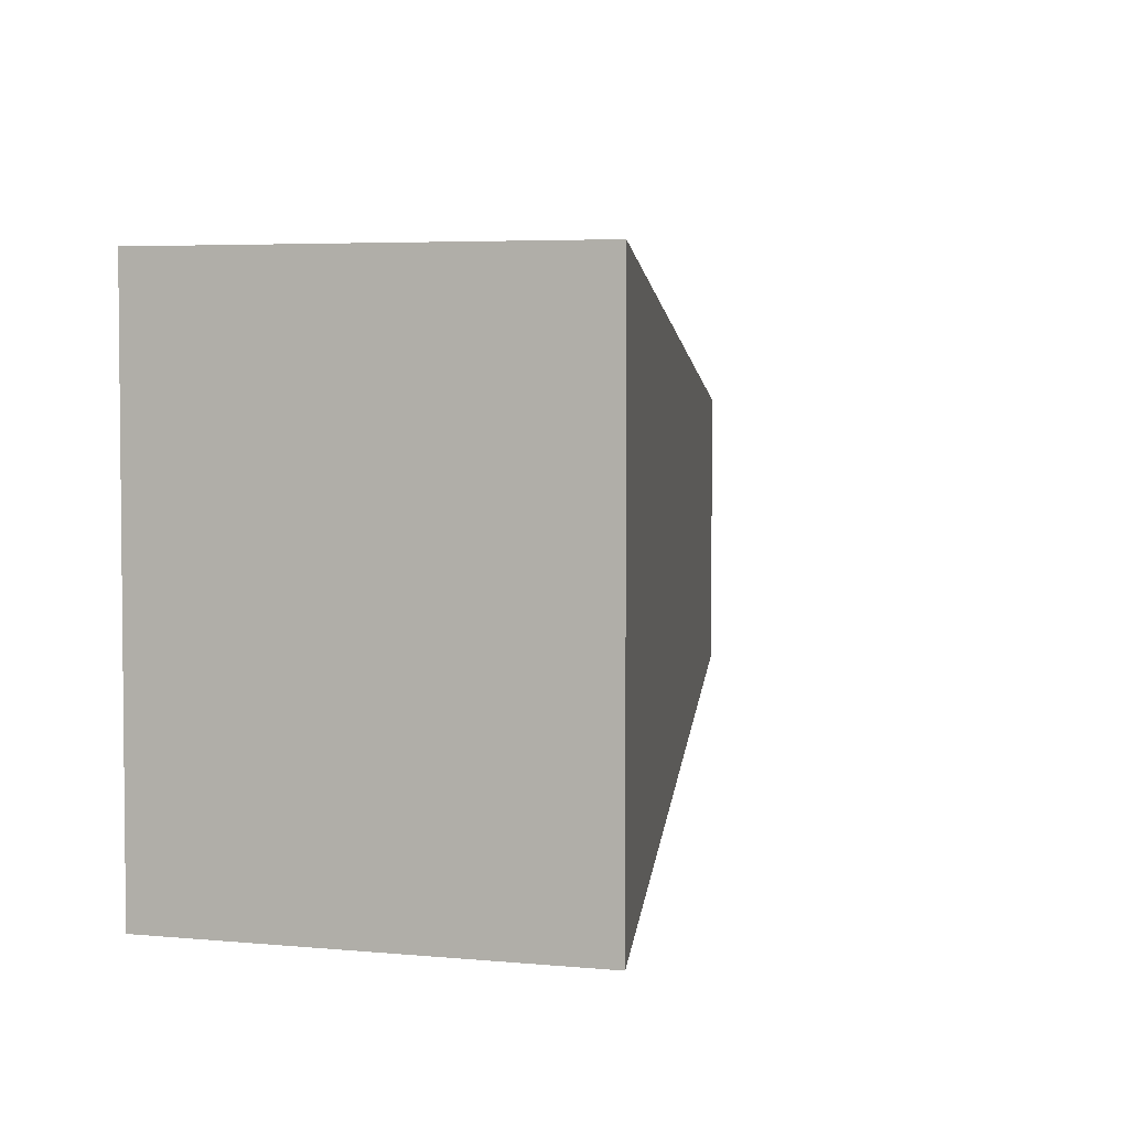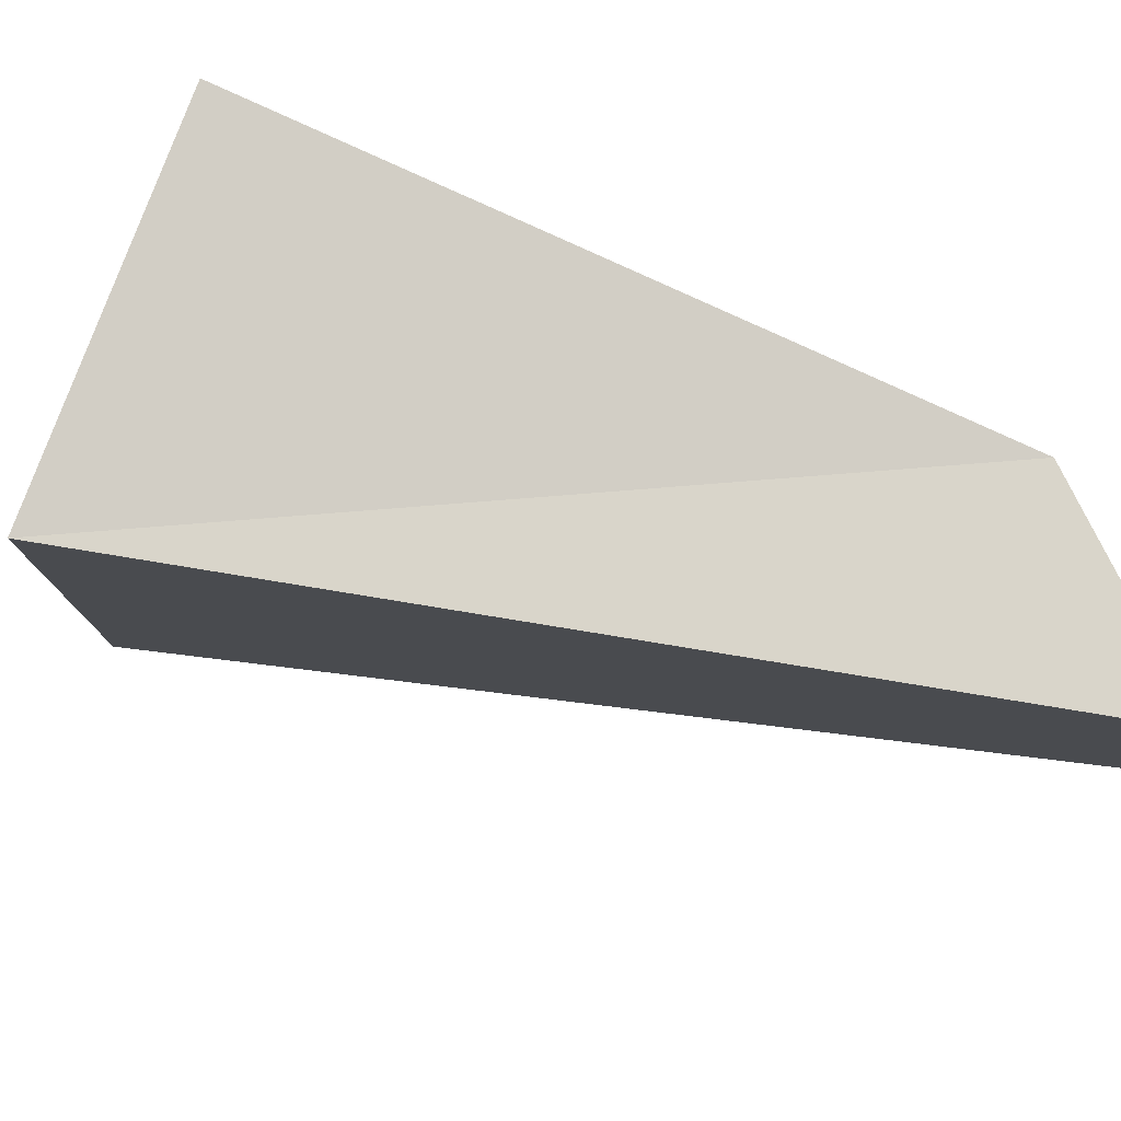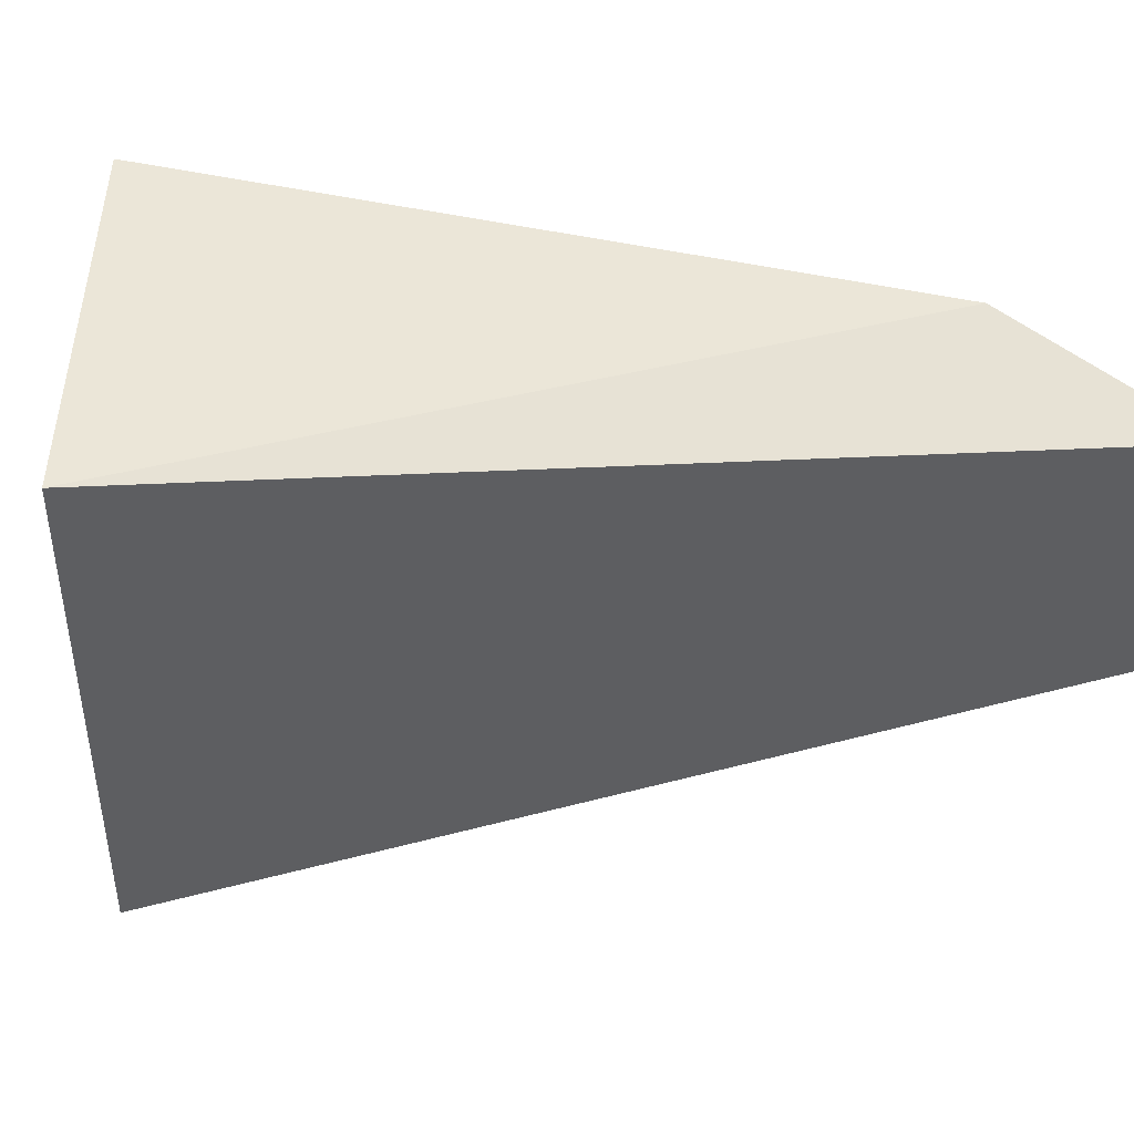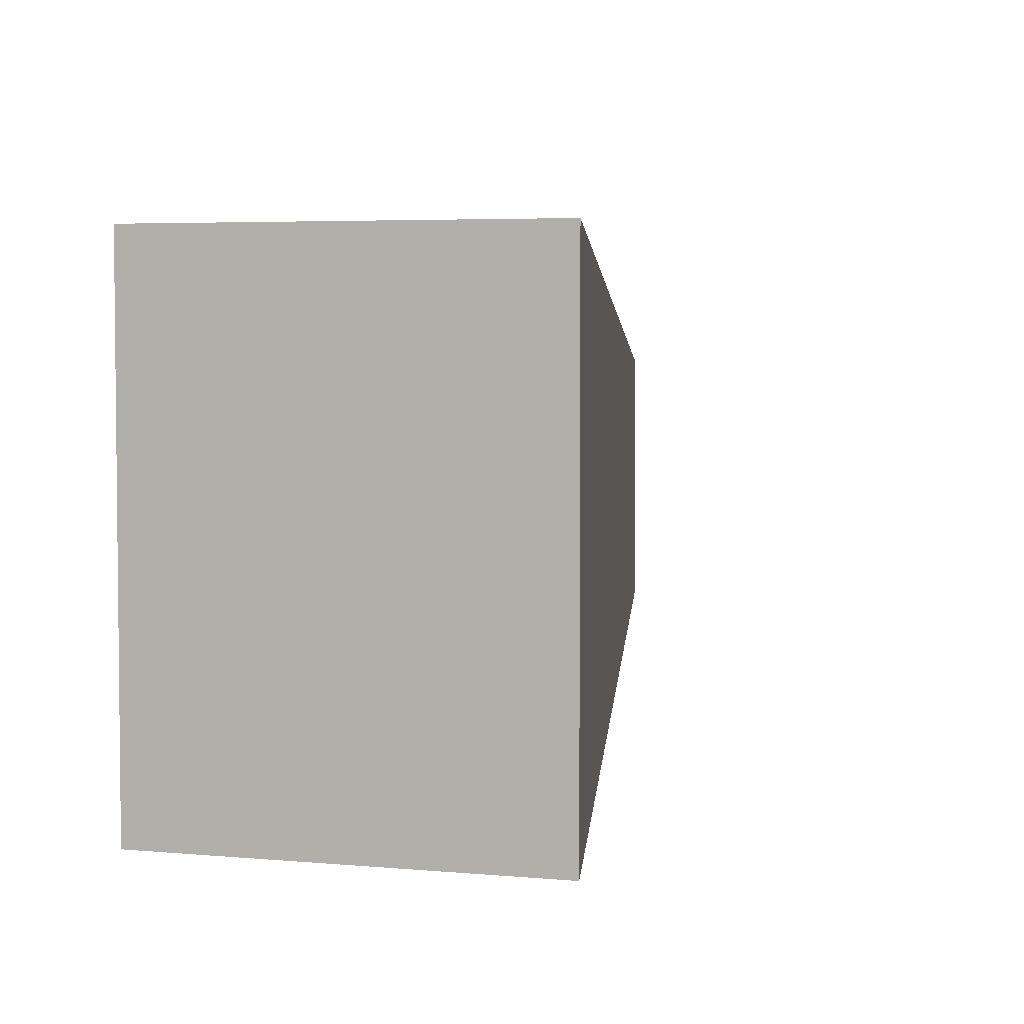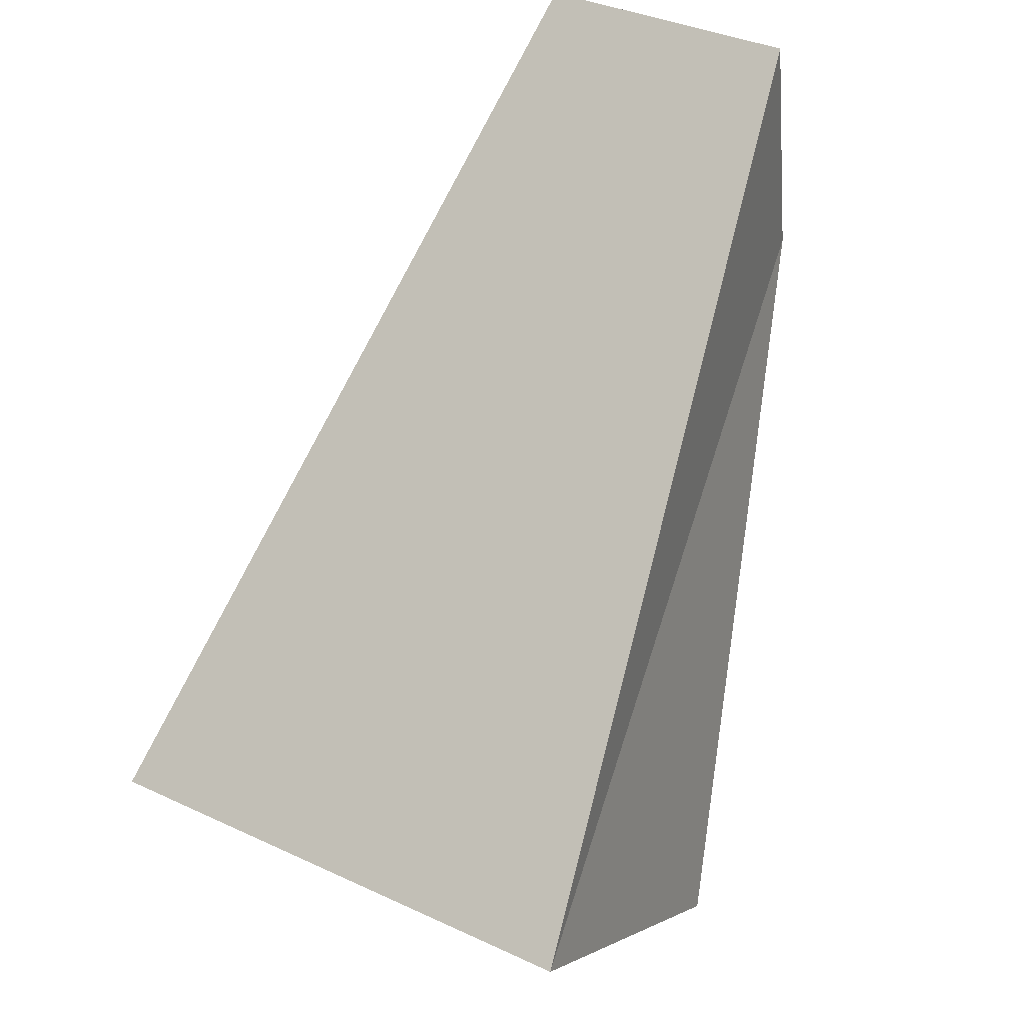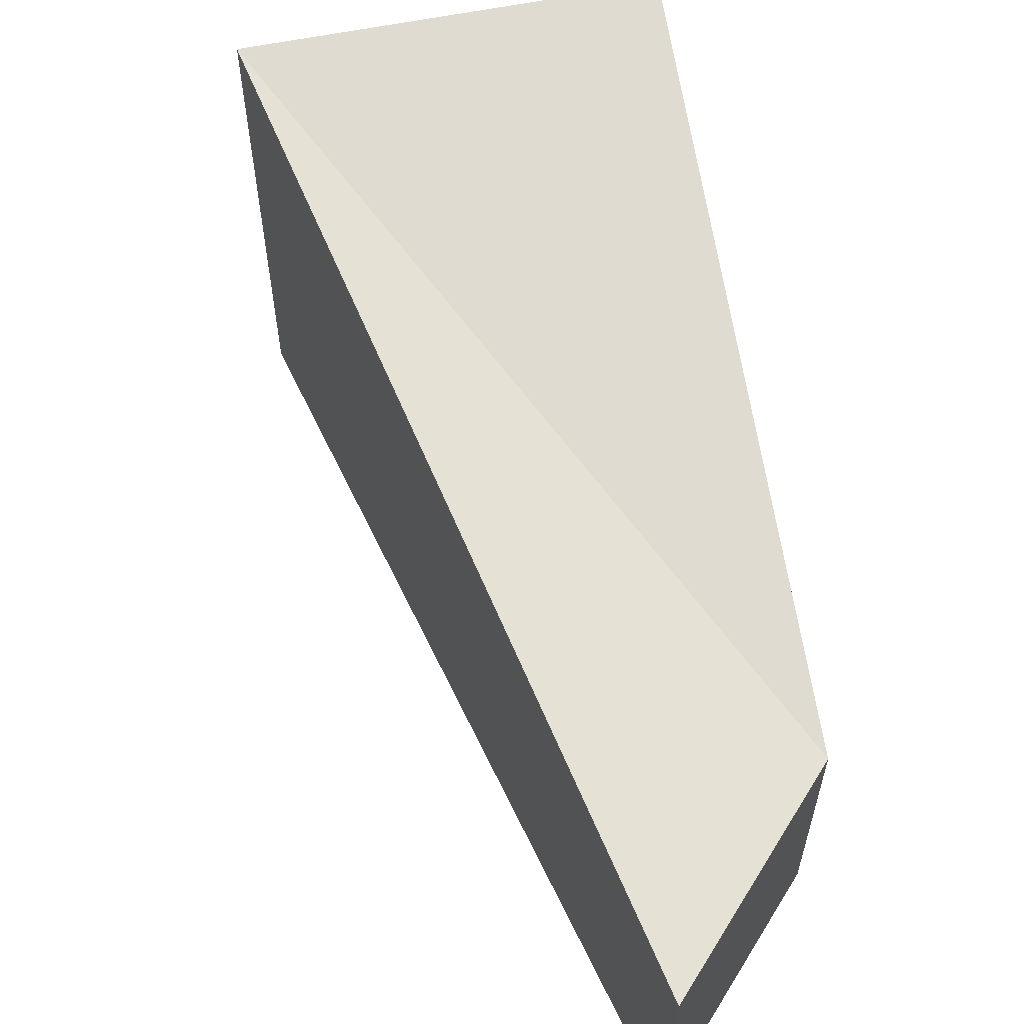
<metadata>
{"format":"obj","ext":"obj","renderer":"f3d","projection":"perspective","resolution":1024,"background":"white","views":[{"elev":4.2,"azim":51.5,"up":"+Z"},{"elev":79.0,"azim":142.9,"up":"+Z"},{"elev":45.8,"azim":123.8,"up":"+Z"},{"elev":4.3,"azim":50.2,"up":"+Z"},{"elev":36.9,"azim":121.0,"up":"+Y"},{"elev":60.9,"azim":-159.1,"up":"+Z"}]}
</metadata>
<code>
o float_Larm
v -0.01627 -0.1211 0.1674
v 0.0426 0.1911 0.1674
v -0.01627 -0.1211 -0.1674
v 0.0426 0.1911 -0.1674
v 0.4656 -0.9274 0.3268
v 0.8885 -0.6583 0.3268
v 0.4656 -0.9274 -0.3268
v 0.8885 -0.6583 -0.3268
f 2 3 1
f 3 8 7
f 7 6 5
f 6 1 5
f 7 1 3
f 8 2 6
f 2 4 3
f 3 4 8
f 7 8 6
f 6 2 1
f 7 5 1
f 8 4 2

</code>
